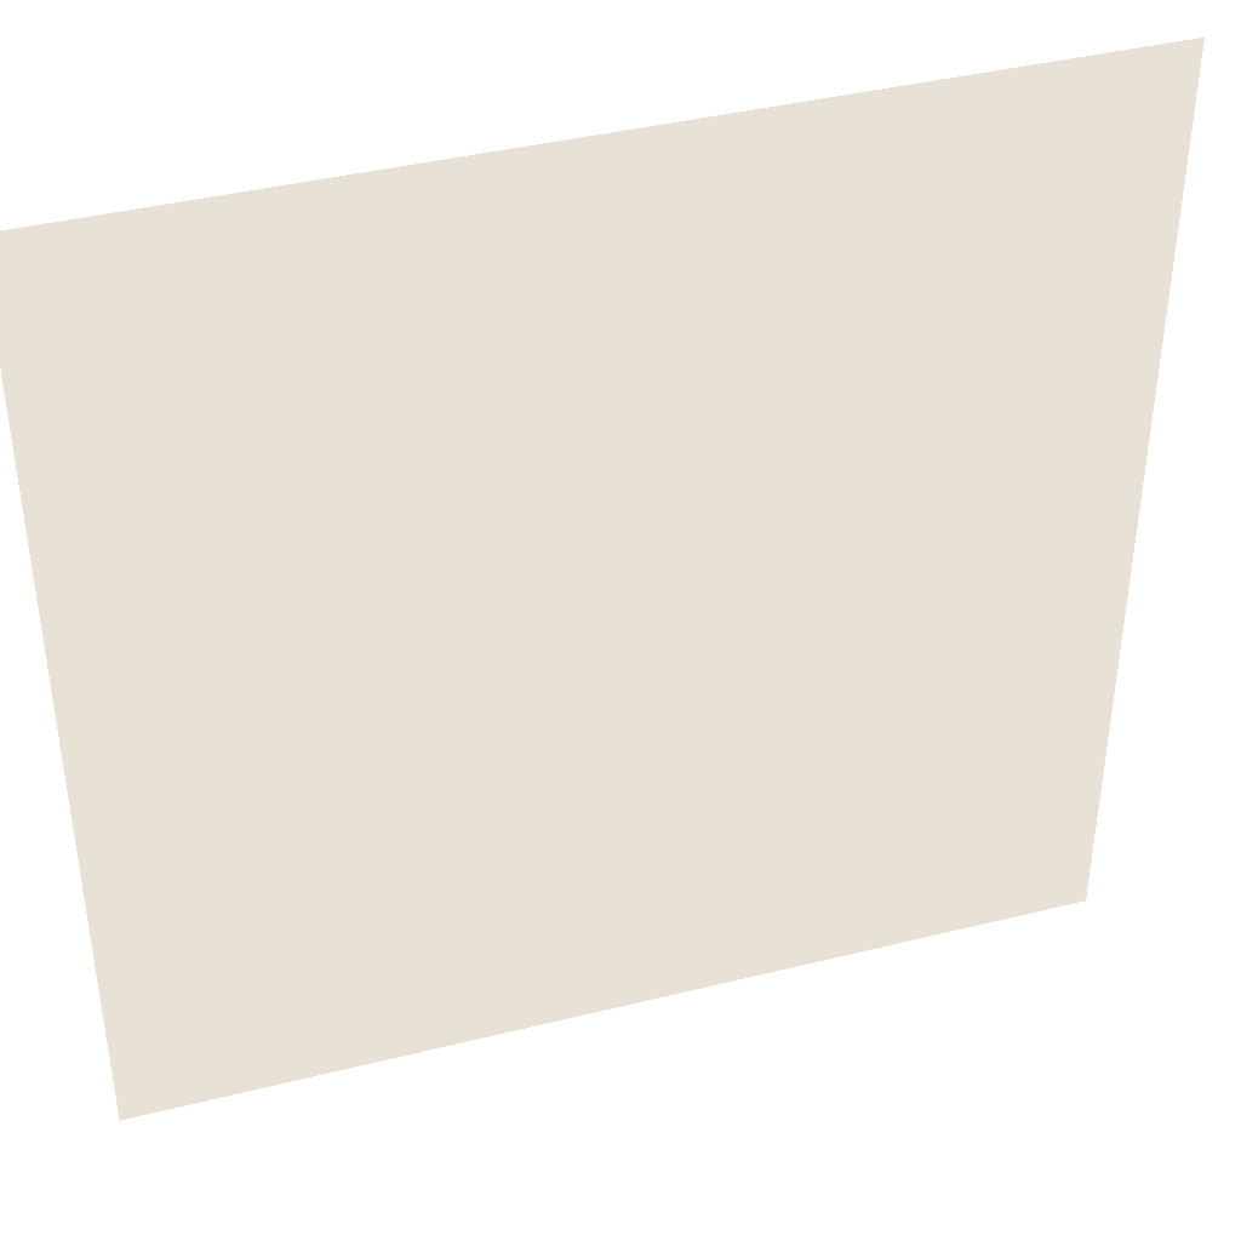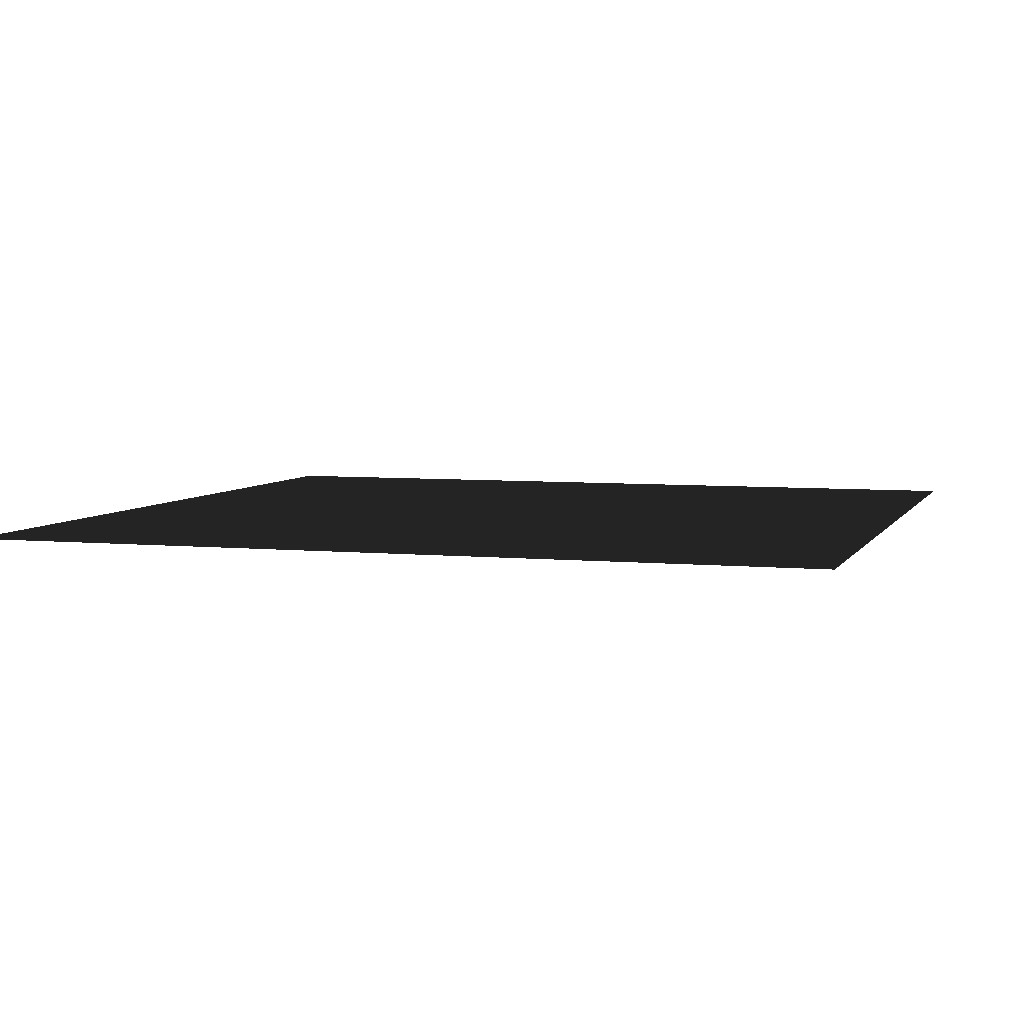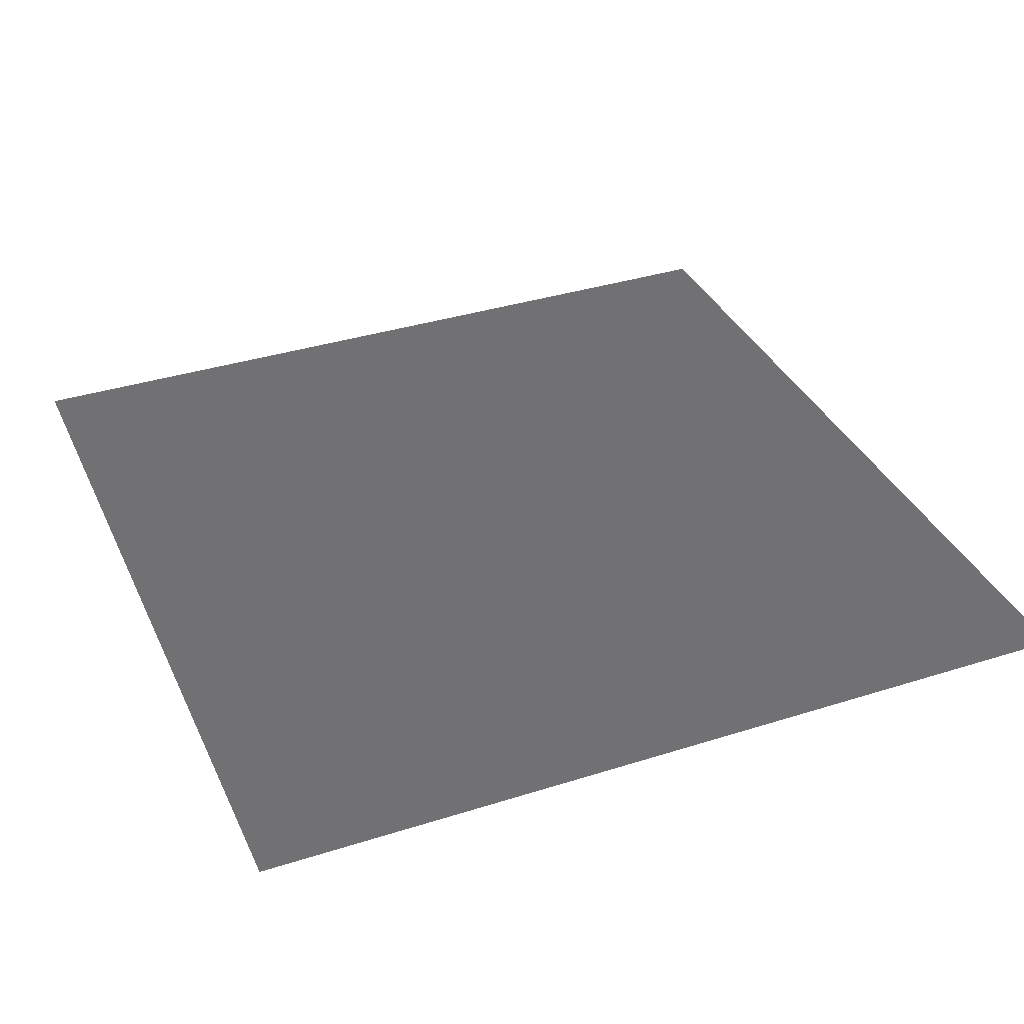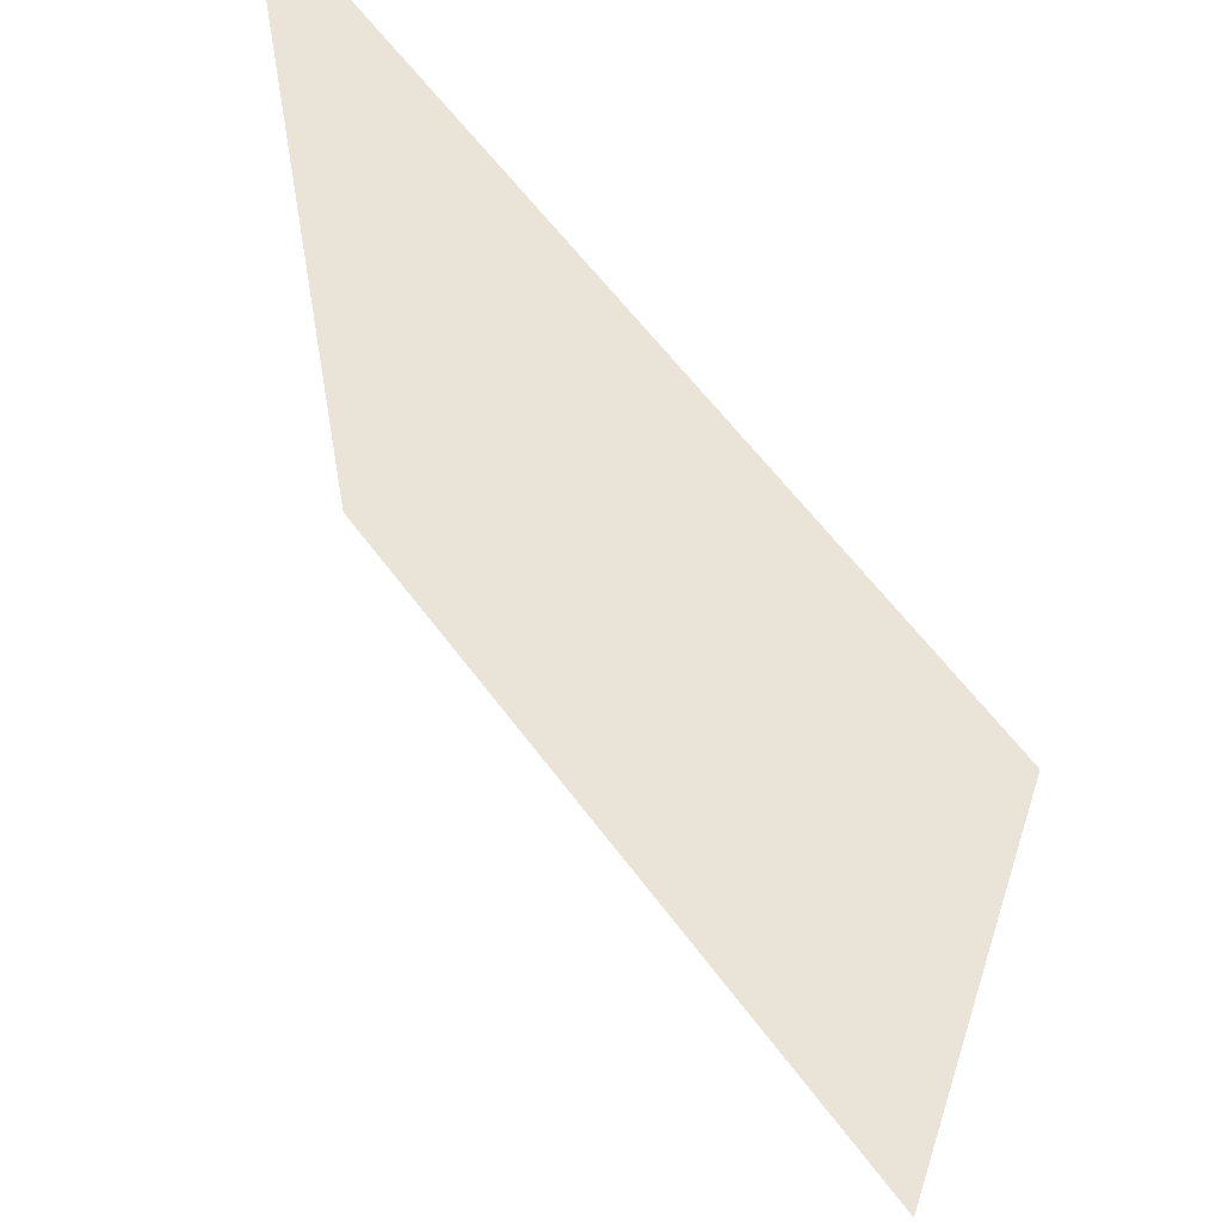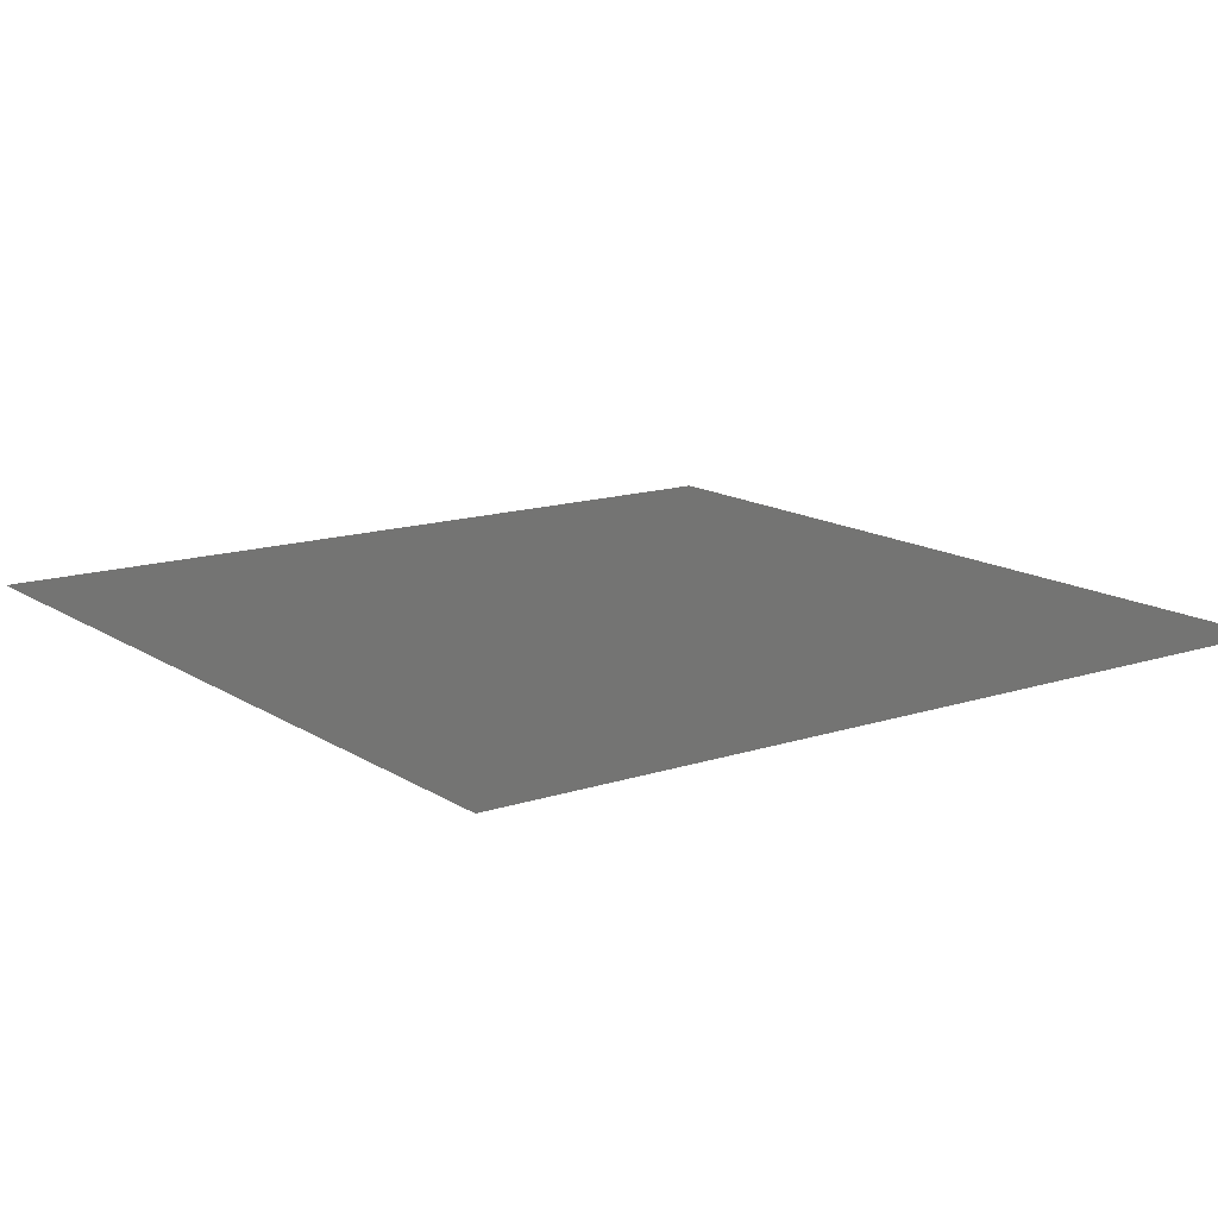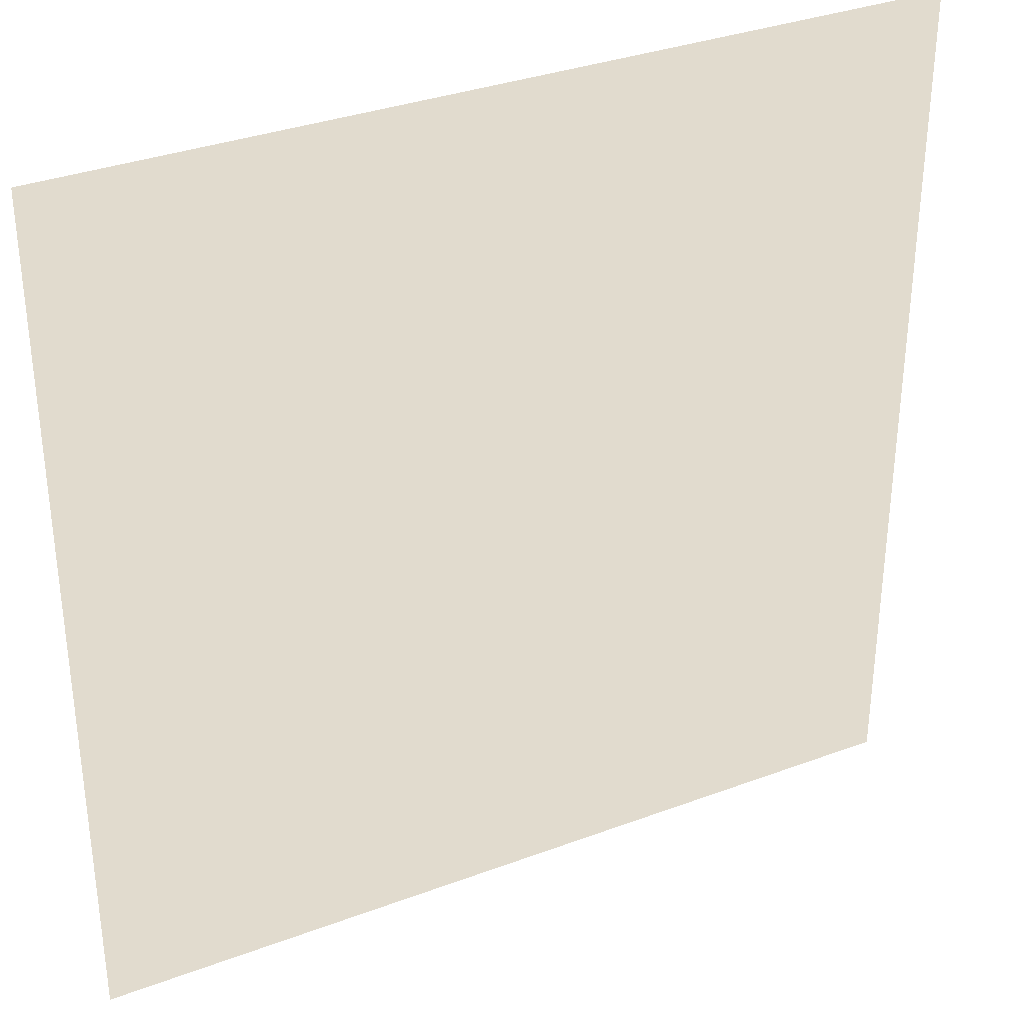
<metadata>
{"format":"obj","ext":"obj","renderer":"f3d","projection":"perspective","resolution":1024,"background":"white","views":[{"elev":40.1,"azim":-17.1,"up":"+Y"},{"elev":5.4,"azim":17.2,"up":"+Z"},{"elev":36.0,"azim":157.4,"up":"+Z"},{"elev":61.0,"azim":53.6,"up":"+Y"},{"elev":14.2,"azim":-125.9,"up":"+Z"},{"elev":33.9,"azim":-26.9,"up":"+Y"}]}
</metadata>
<code>
v 0.8053 -0.8053 0.04852
v -0.8053 -0.8053 0.04852
v -0.8053 0.8053 0.04852
v 0.8053 0.8053 0.04852
g Platform_for_tree(Clone)_33450_402
f 1 3 2
f 1 4 3

</code>
